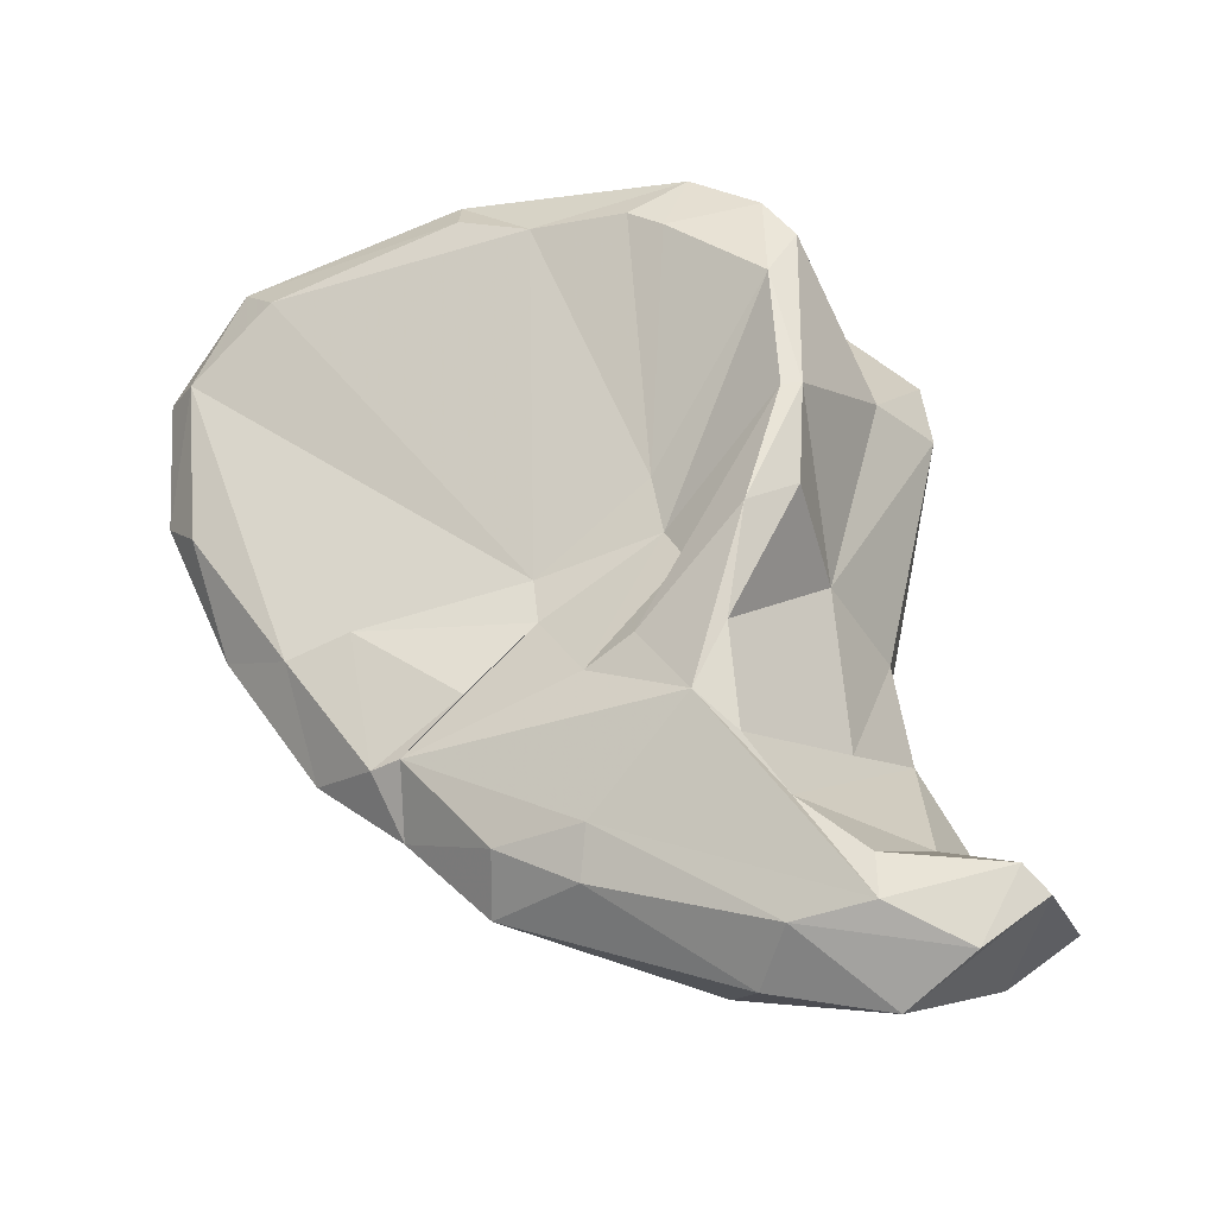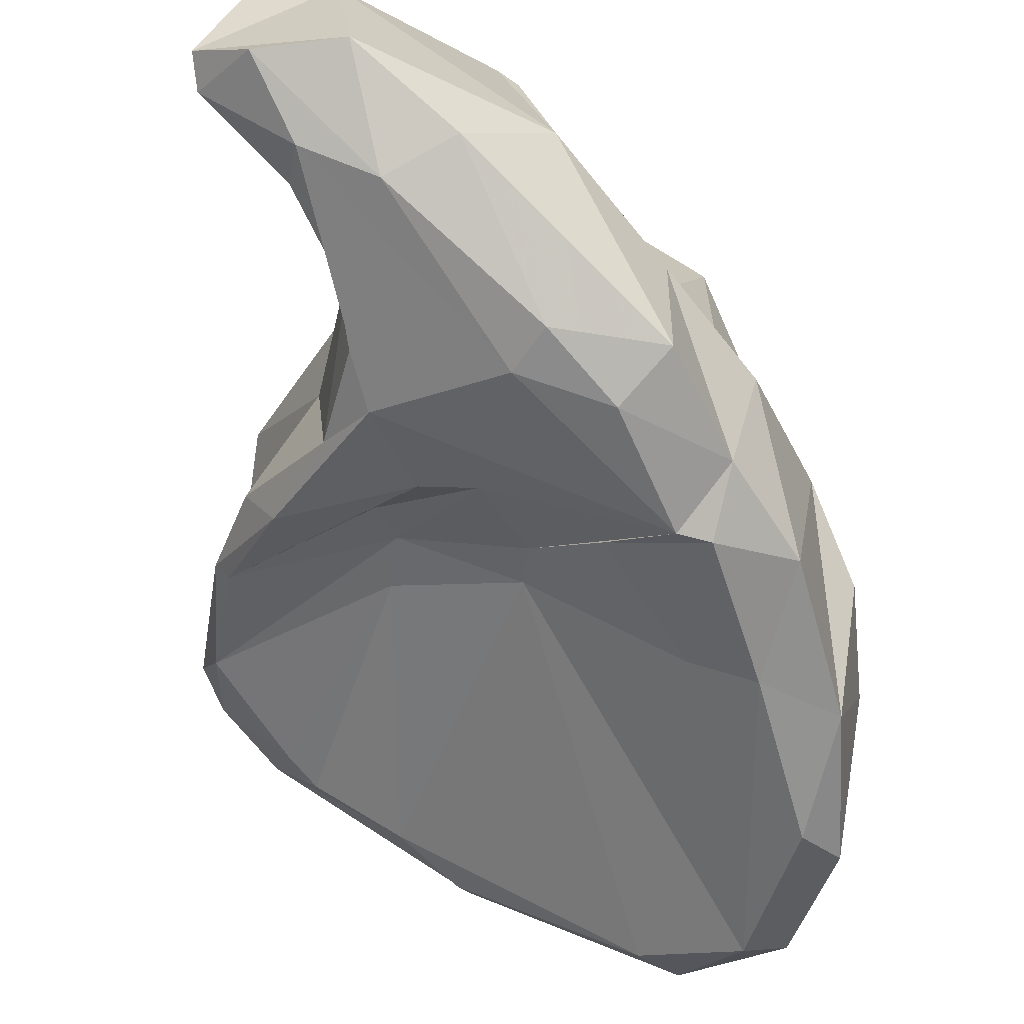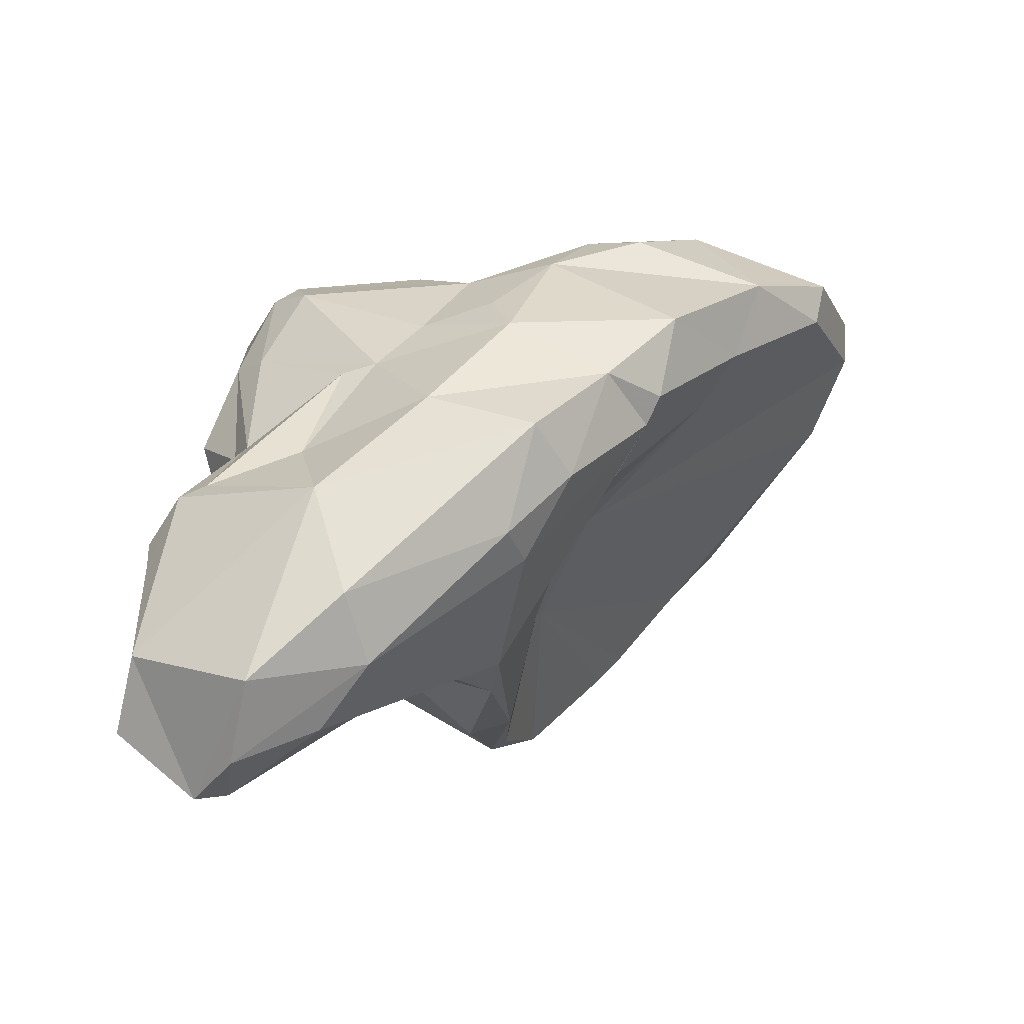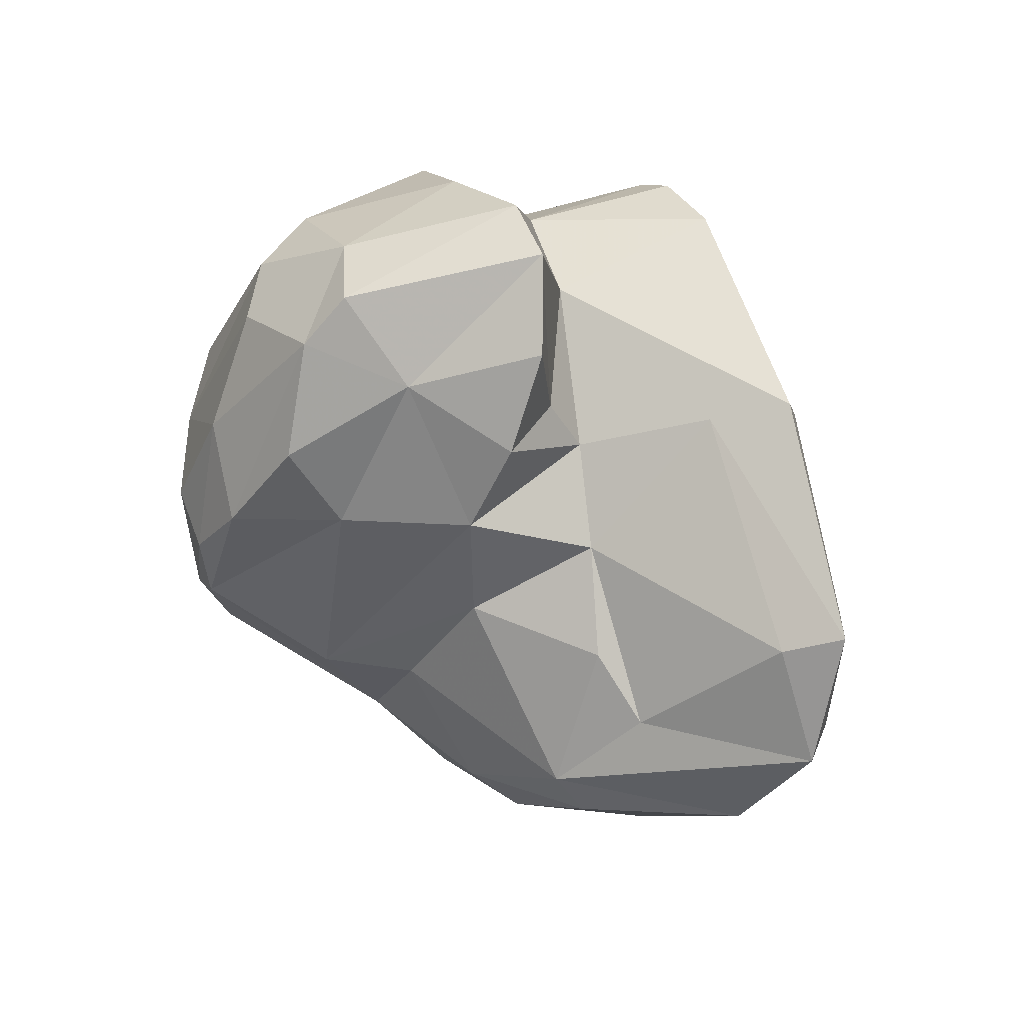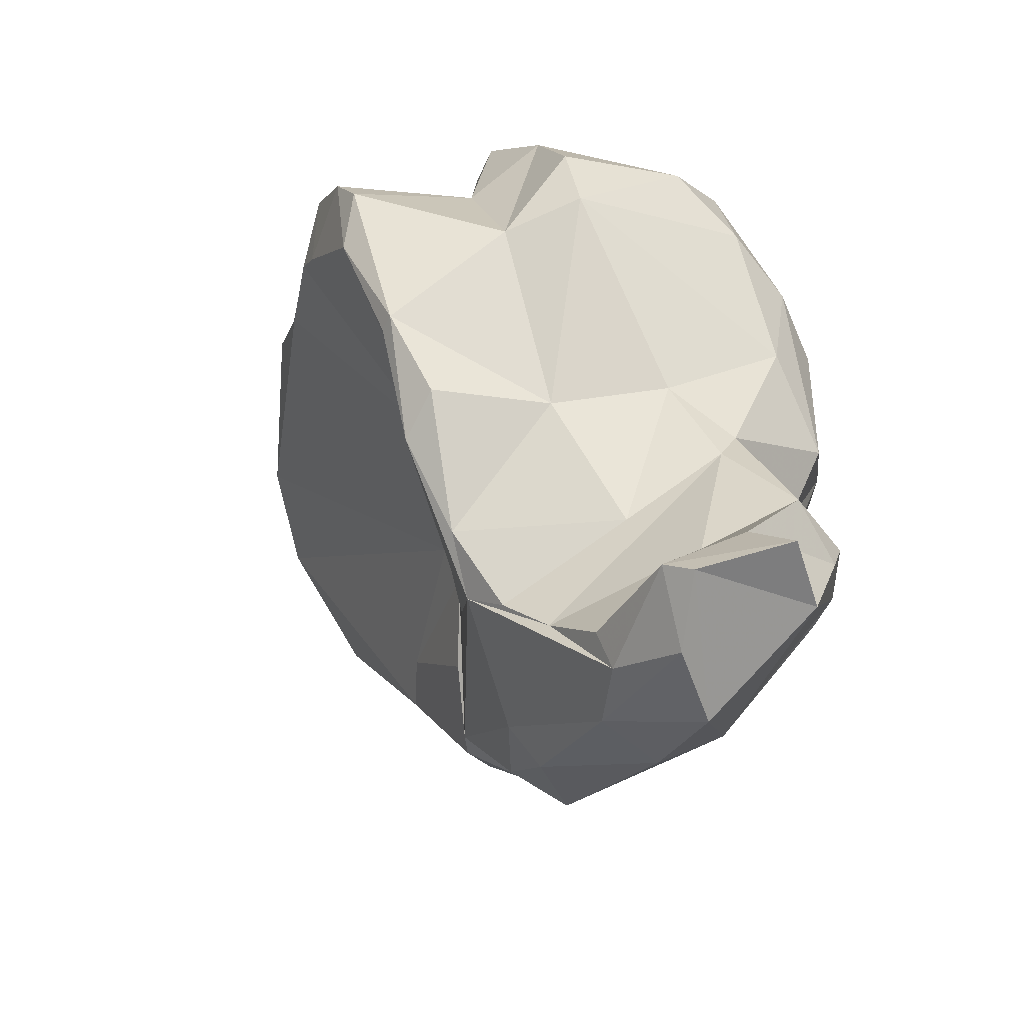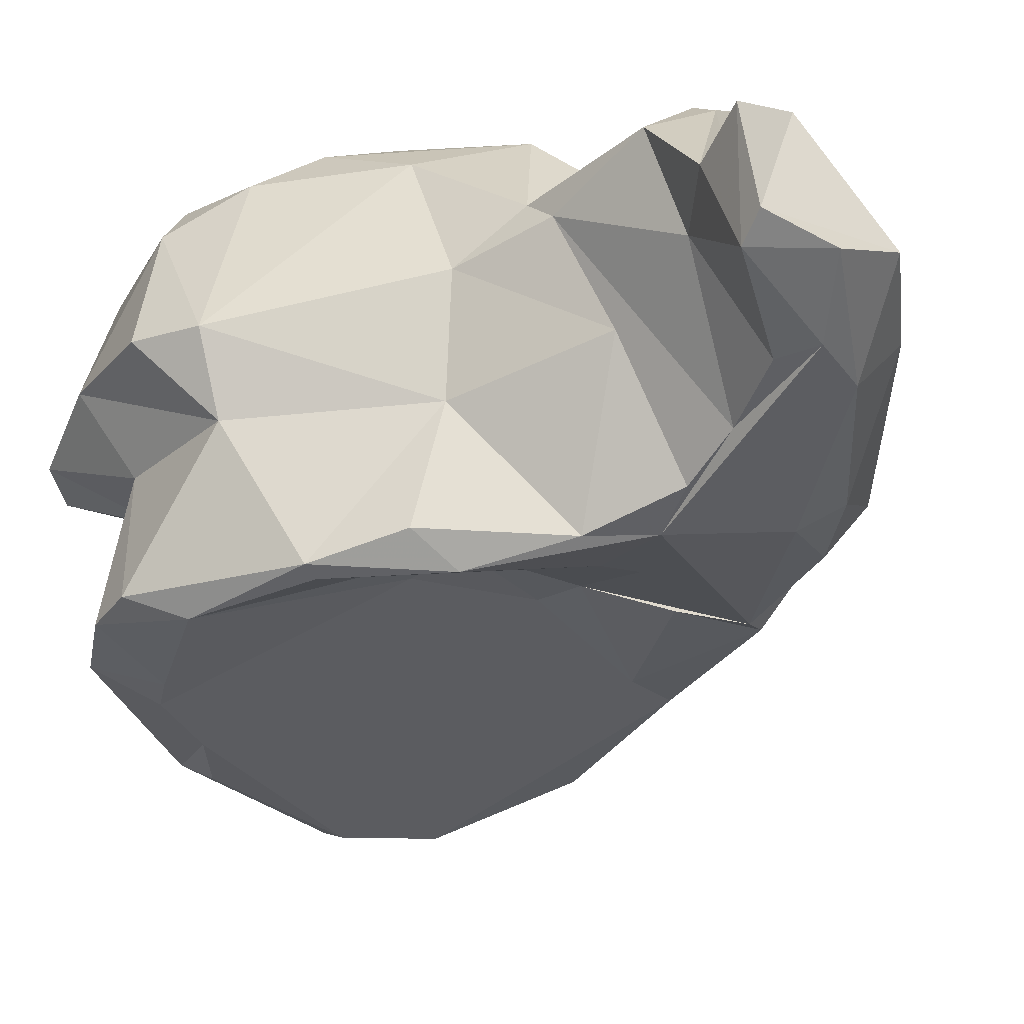
<metadata>
{"format":"obj","ext":"obj","renderer":"f3d","projection":"perspective","resolution":1024,"background":"white","views":[{"elev":-51.9,"azim":-133.5,"up":"+Y"},{"elev":-26.1,"azim":3.5,"up":"+Z"},{"elev":-77.6,"azim":79.0,"up":"+Y"},{"elev":73.3,"azim":103.1,"up":"+Y"},{"elev":-43.9,"azim":-70.4,"up":"+Y"},{"elev":3.2,"azim":-58.3,"up":"+Z"}]}
</metadata>
<code>
v 202.5 295.7 64.78
v 203 297.1 63.89
v 204 296.5 71.91
v 204.1 293.5 69.7
v 203.7 290.3 65.84
v 205.2 296.4 62
v 204.1 290.2 65.4
v 204.7 277 75.18
v 205.4 297.6 67.95
v 204.8 277.6 74.21
v 205 287.6 66.86
v 207 287.8 70.26
v 206 297.2 61.27
v 204.1 294.2 72.36
v 205.7 299.9 70.38
v 206.5 279.6 76.43
v 209.4 288.7 65.89
v 206.5 275.7 74.19
v 203.2 293.9 64.19
v 206 286.7 65.62
v 204.5 298.6 62.43
v 205.9 278.3 77.96
v 207.1 302.4 68.05
v 208 298.7 66.4
v 207.8 283.9 66.61
v 207.2 298 75.02
v 208.7 297.7 59.73
v 207.4 277.9 71.41
v 207.9 280.7 74.69
v 208.4 283.2 72.23
v 208.7 285.4 75.37
v 208.5 279.7 69.59
v 208.1 288.3 73.95
v 208.8 281.2 67.98
v 209.2 301.3 72.97
v 210.4 298.7 58.37
v 208.6 282.4 77.68
v 208.8 303.2 66.84
v 208.9 295.9 76.56
v 210.7 300.2 58.64
v 210.3 284.8 65.58
v 208.5 280.1 77.42
v 209.3 298.7 75.84
v 208.8 287.3 66.18
v 209.3 275.2 74.17
v 208.5 278 77.86
v 212.3 299.8 65.76
v 211.2 294.9 77.53
v 209 290.4 65.07
v 207.7 276.7 71.79
v 211.1 302.2 72.41
v 209.2 282.2 66.61
v 211.7 302.6 66.18
v 212.8 298.3 64.69
v 210.8 291.5 77.15
v 213.1 288.5 64.23
v 210.6 281.3 78.23
v 209.4 286.6 75.74
v 214.6 278.9 73.35
v 210.5 285.5 76.72
v 213.4 287.2 64.69
v 211.2 298.9 75.77
v 213.3 280.1 66.56
v 211 282.2 78.37
v 212.1 284.4 65.31
v 210 276.8 70.7
v 212.1 276.4 71.81
v 212.8 281.9 77.65
v 214.3 279 67.3
v 217.6 283.7 63.38
v 213.3 293.7 77.81
v 213.1 301.2 69.98
v 213 288.7 77.79
v 213.4 286.2 76.45
v 212.5 301.2 73.38
v 214.3 300.9 66.52
v 217.3 299.4 55.55
v 213.4 281.5 76.82
v 215.5 299.4 73.26
v 216.3 298.8 67.35
v 214.4 297.2 76.25
v 215.7 290.1 77.2
v 211.5 299.5 60.91
v 214.1 285.2 76.05
v 217.1 296.6 74.96
v 215.5 285.2 63.87
v 214.9 282.5 74.1
v 217 285.7 73.4
v 216 294 77.33
v 215.7 297.5 63.63
v 217.8 287.9 61.34
v 218.8 296.6 62.7
v 216.1 280.5 65.63
v 216.7 297.6 71.42
v 217.6 279.8 67.09
v 216.1 297.8 55.73
v 216.4 288.8 76.37
v 217.6 294.3 76.21
v 217.6 285.7 72.38
v 218.6 292.5 75.78
v 218 298.8 57.28
v 218.1 291.4 76.44
v 219.9 291.7 71.55
v 219.3 296.3 55.36
v 217.5 281.5 70.48
v 219.8 287.6 60.54
v 218.7 290.1 75.38
v 218.6 283.8 63.12
v 219 286.6 71.1
v 221 285 63.04
v 219.2 282.6 65.01
v 221 291.9 57.41
v 220.4 289.1 69.84
v 220.2 286.1 68.99
v 218.1 296 66.86
v 220 284.1 68.33
v 220.4 295.7 60.96
v 222.2 289.2 60.07
v 220.7 296.8 55.6
v 221.6 288.4 67.2
v 219.8 292.5 68.63
v 222.2 293.3 57.24
v 222.3 290.7 66.01
v 222.4 293.9 63.16
v 222.8 289.7 64.35
v 223 292.9 62.15
g foo
f 8 18 45
f 18 8 10
f 66 45 18
f 50 18 10
f 66 18 50
f 50 10 28
f 67 45 66
f 69 67 66
f 95 67 69
f 50 28 32
f 63 66 50
f 52 50 32
f 69 66 63
f 52 32 34
f 63 50 52
f 93 69 63
f 95 69 93
f 111 95 93
f 93 63 70
f 52 34 25
f 70 63 52
f 111 93 70
f 65 52 41
f 70 52 65
f 108 111 70
f 110 111 108
f 52 25 20
f 25 11 20
f 41 52 20
f 108 70 86
f 106 110 108
f 20 11 5
f 91 108 86
f 7 20 5
f 41 20 7
f 65 41 44
f 86 70 61
f 110 106 118
f 44 41 7
f 61 70 65
f 91 86 61
f 106 108 91
f 65 44 17
f 61 65 17
f 112 118 106
f 19 7 5
f 17 44 7
f 56 61 17
f 91 61 56
f 19 5 1
f 17 7 19
f 118 112 122
f 49 17 19
f 56 17 49
f 106 91 56
f 27 56 49
f 104 106 56
f 112 106 104
f 122 112 104
f 1 2 19
f 6 19 2
f 6 49 19
f 122 104 119
f 13 49 6
f 27 49 13
f 96 56 27
f 104 56 96
f 2 21 6
f 13 6 21
f 27 13 21
f 77 104 96
f 77 119 104
f 21 40 27
f 36 27 40
f 96 27 36
f 77 96 36
f 77 36 40
f 46 8 45
f 46 22 8
f 22 10 8
f 22 16 10
f 46 45 59
f 45 67 59
f 28 10 29
f 10 16 29
f 67 95 59
f 32 28 29
f 32 29 31
f 59 95 105
f 34 32 31
f 105 95 111
f 30 34 31
f 34 30 25
f 111 116 105
f 12 25 30
f 111 110 116
f 25 12 11
f 120 116 110
f 11 12 5
f 120 110 118
f 118 125 120
f 12 4 5
f 5 4 1
f 126 125 118
f 126 118 122
f 126 122 124
f 4 9 1
f 2 1 9
f 119 117 124
f 124 122 119
f 21 2 9
f 9 24 21
f 92 117 90
f 119 101 117
f 101 83 90
f 101 90 117
f 119 77 101
f 21 24 40
f 40 24 54
f 83 40 54
f 83 54 90
f 77 83 101
f 83 77 40
f 42 22 46
f 16 22 42
f 42 46 57
f 57 16 42
f 57 46 68
f 78 68 59
f 68 46 59
f 57 37 16
f 16 37 29
f 87 78 59
f 37 31 29
f 59 105 87
f 99 87 105
f 99 88 87
f 31 33 30
f 105 116 99
f 30 33 12
f 109 99 116
f 109 116 114
f 109 114 113
f 116 120 114
f 12 33 14
f 113 114 120
f 123 113 120
f 120 125 123
f 4 12 14
f 4 14 3
f 121 113 123
f 103 113 121
f 123 125 126
f 124 121 123
f 123 126 124
f 124 115 121
f 115 103 121
f 15 4 3
f 4 15 9
f 92 115 124
f 117 92 124
f 80 115 90
f 90 115 92
f 15 23 9
f 54 76 80
f 80 90 54
f 24 9 23
f 47 54 24
f 47 76 54
f 23 38 24
f 47 24 38
f 53 47 38
f 76 47 53
f 64 37 57
f 64 57 68
f 84 64 68
f 84 68 78
f 60 37 64
f 60 64 84
f 87 88 78
f 78 88 84
f 58 31 37
f 58 37 60
f 74 60 84
f 58 60 74
f 97 84 88
f 58 33 31
f 74 73 58
f 58 55 33
f 97 88 99
f 97 99 107
f 107 99 109
f 55 14 33
f 109 113 107
f 39 14 55
f 103 100 113
f 100 107 113
f 26 14 39
f 26 3 14
f 94 100 103
f 26 15 3
f 115 80 103
f 80 94 103
f 15 26 35
f 79 94 72
f 23 15 35
f 80 72 94
f 23 35 51
f 38 51 72
f 76 72 80
f 38 23 51
f 53 38 72
f 76 53 72
f 84 82 74
f 74 82 73
f 82 84 97
f 55 58 73
f 71 48 73
f 71 73 82
f 102 82 97
f 48 55 73
f 102 97 107
f 89 71 82
f 89 82 102
f 48 39 55
f 100 102 107
f 98 89 102
f 98 102 100
f 43 26 39
f 43 39 48
f 43 48 71
f 81 71 89
f 81 89 98
f 62 43 71
f 62 71 81
f 85 98 100
f 85 81 98
f 94 85 100
f 35 26 43
f 75 62 81
f 75 81 85
f 94 79 85
f 35 43 62
f 79 75 85
f 51 35 75
f 35 62 75
f 72 51 75
f 72 75 79
g

</code>
